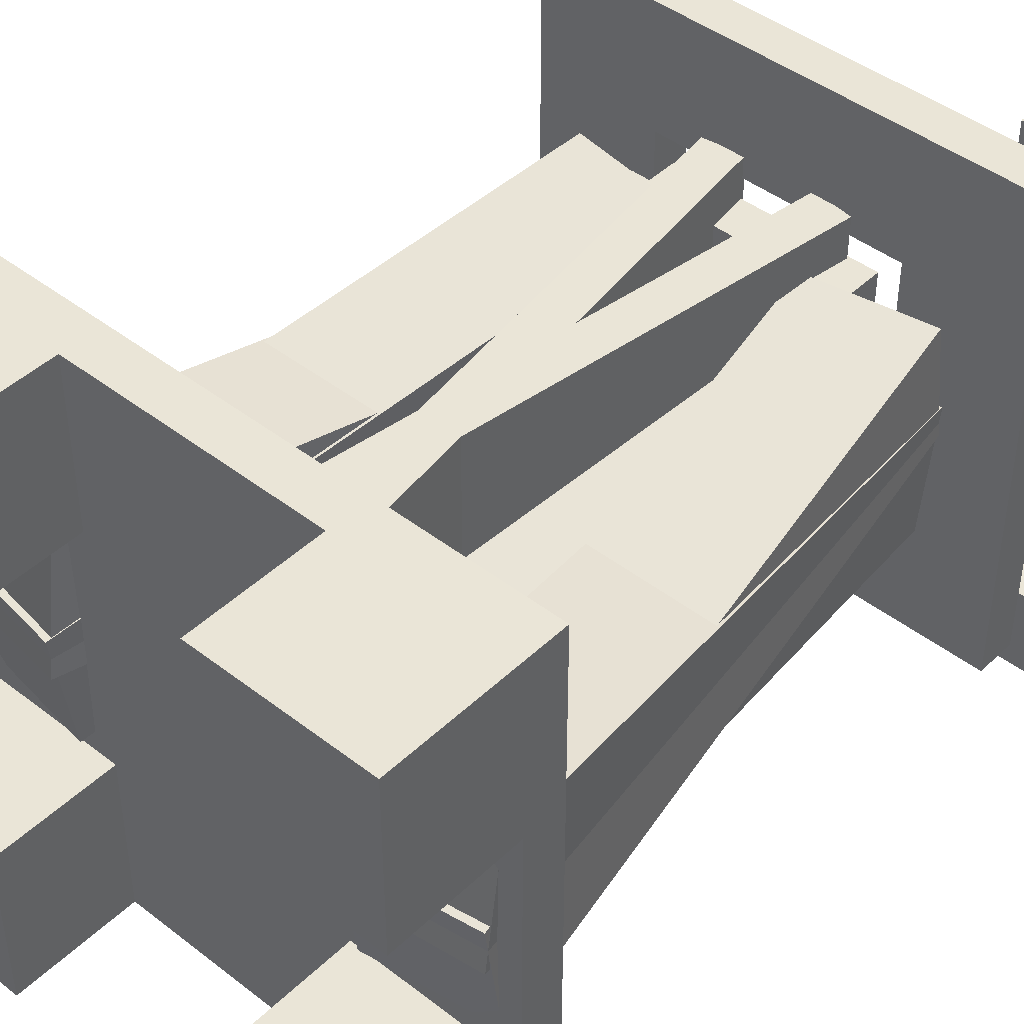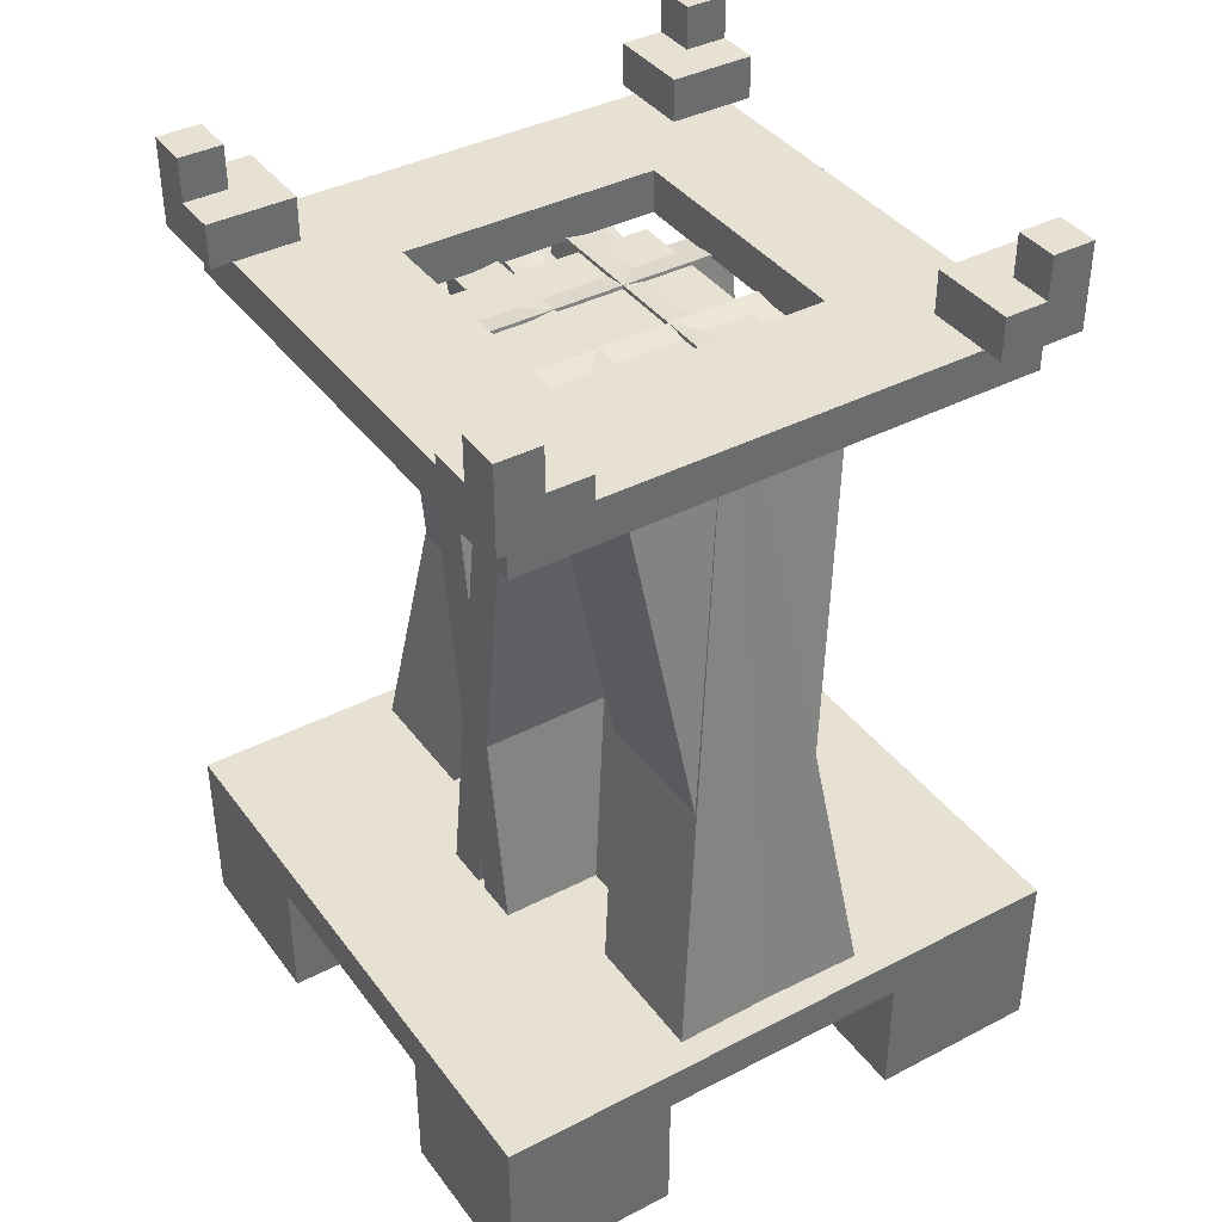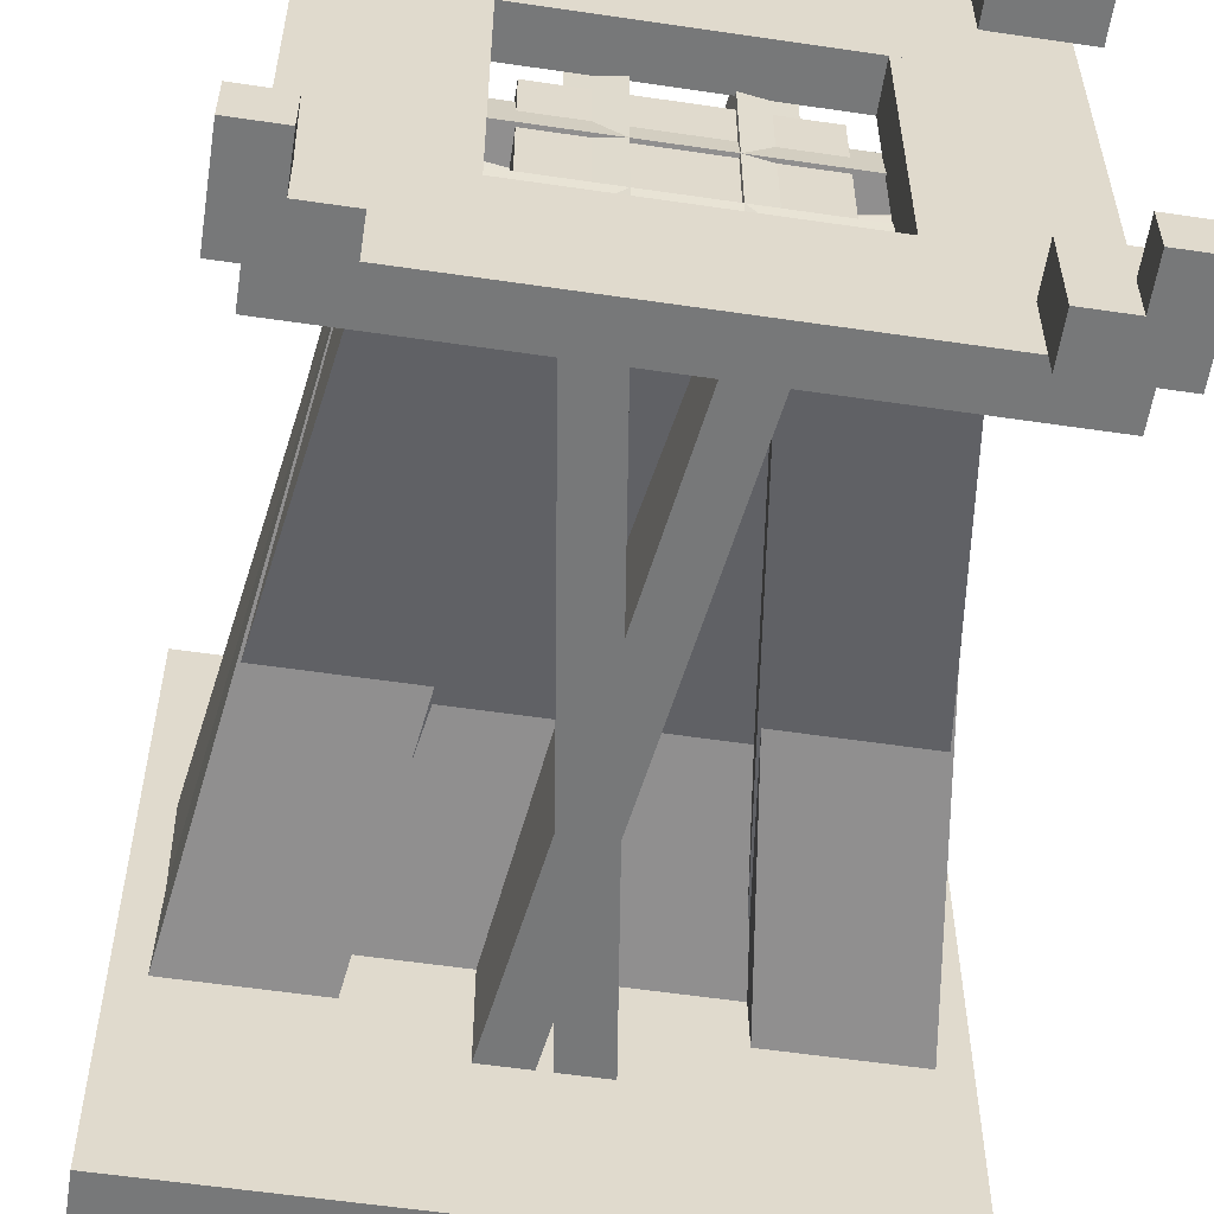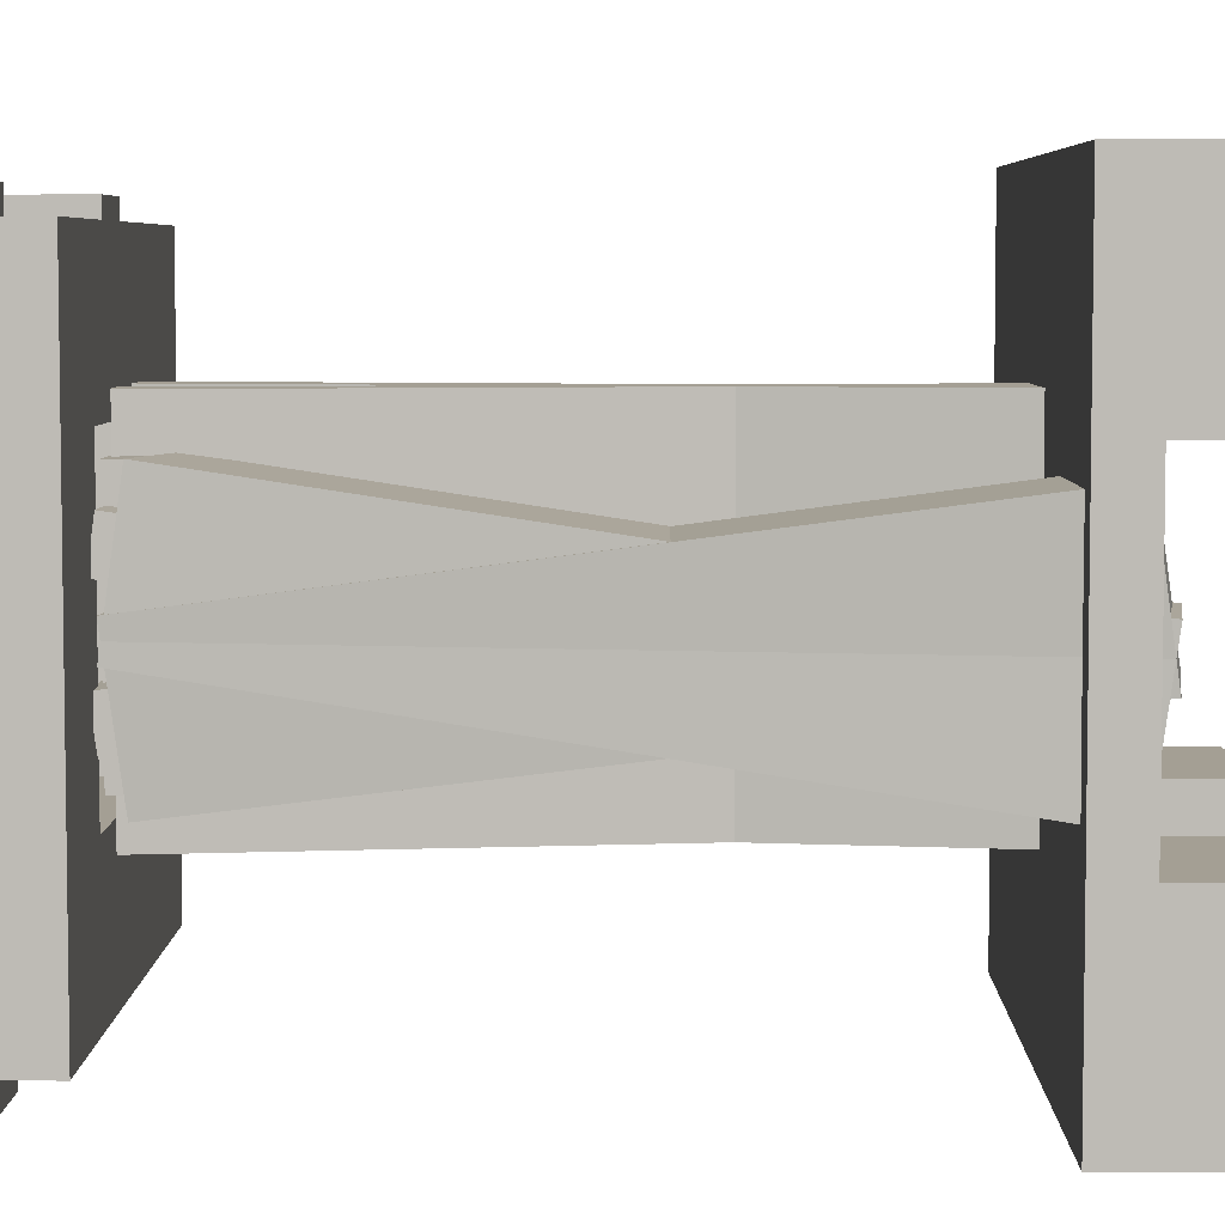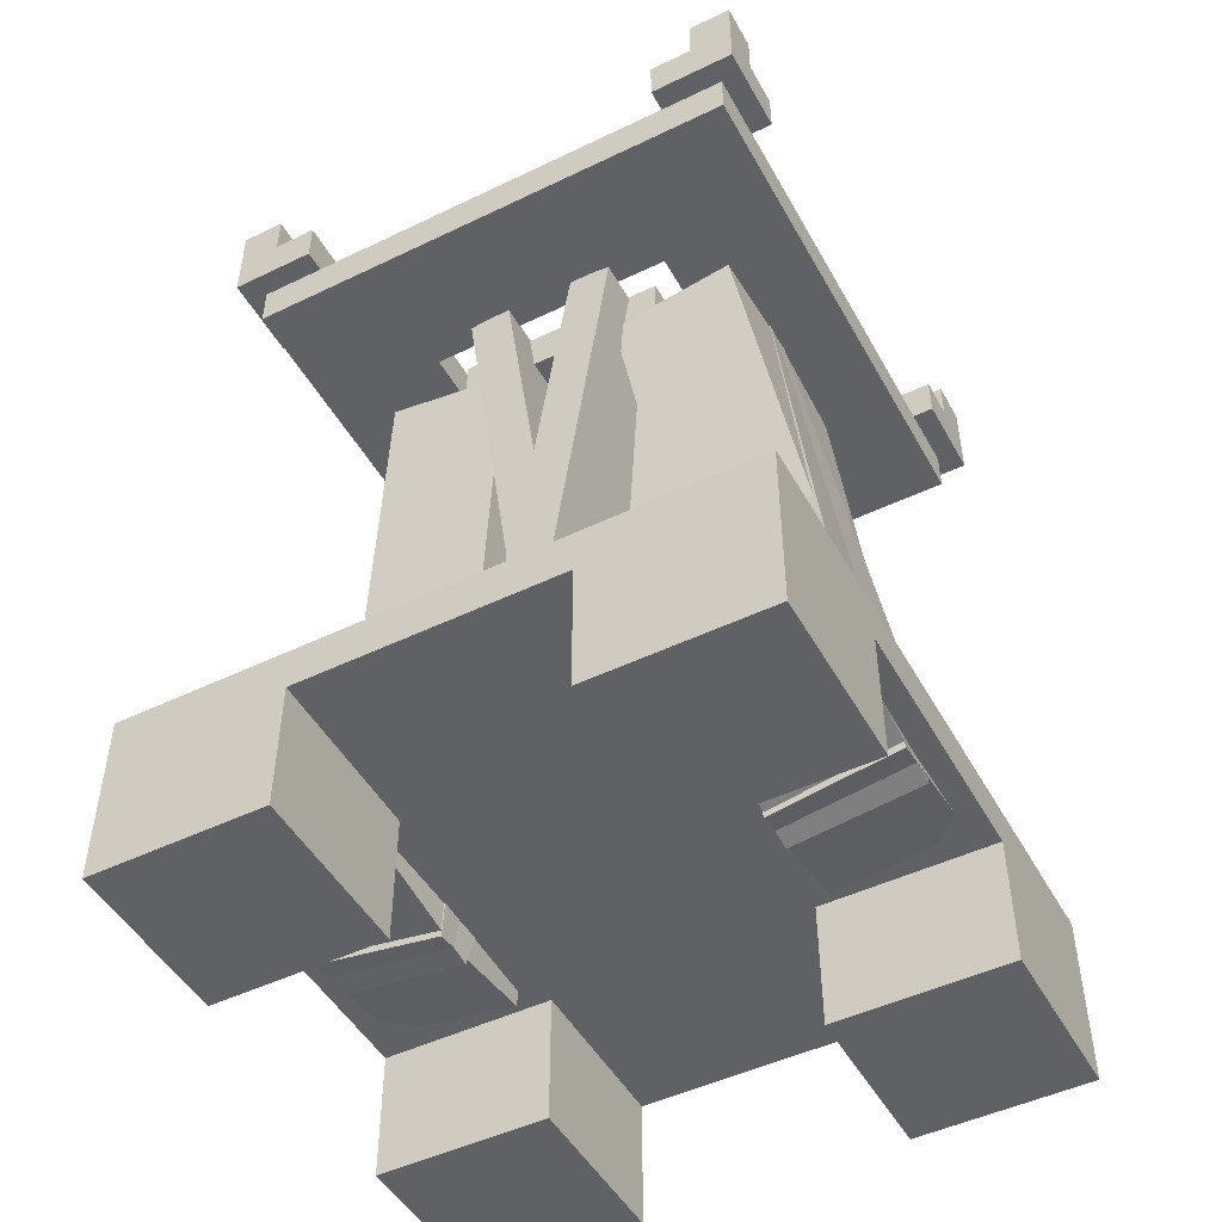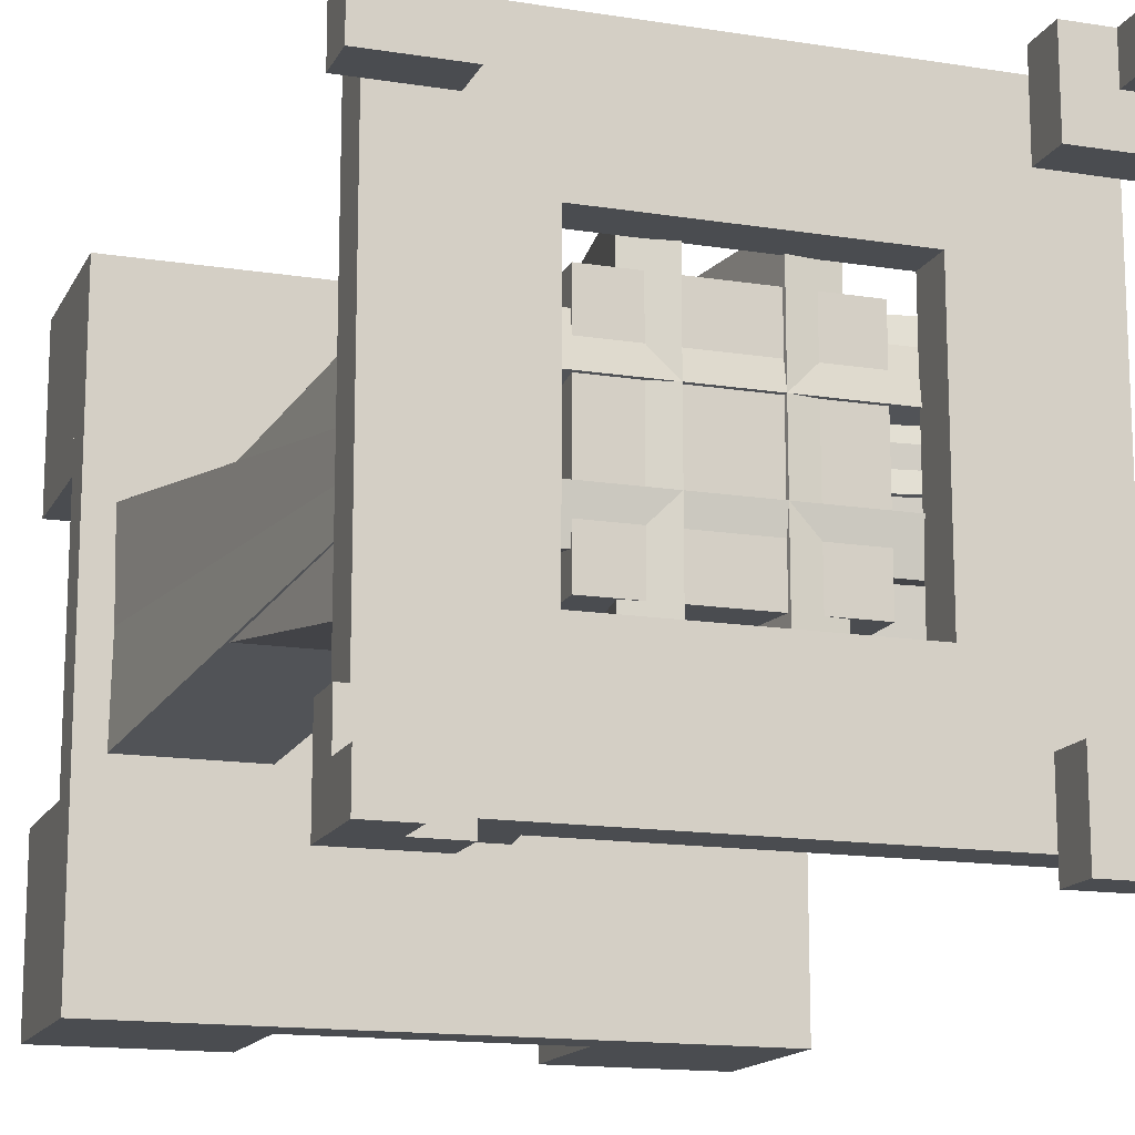
<metadata>
{"format":"obj","ext":"obj","renderer":"f3d","projection":"perspective","resolution":1024,"background":"white","views":[{"elev":44.3,"azim":42.1,"up":"+Z"},{"elev":39.4,"azim":57.2,"up":"+Y"},{"elev":-57.4,"azim":171.3,"up":"+Z"},{"elev":5.5,"azim":-89.3,"up":"+Z"},{"elev":-48.6,"azim":28.2,"up":"+Y"},{"elev":-14.9,"azim":161.1,"up":"+Z"}]}
</metadata>
<code>
o BlockIncenseAltar
v 0.1875 0.1875 0.4375
v 0.1875 -0 0.4375
v 0.4375 -0 0.4375
v 0.4375 0.1875 0.4375
v 0.4375 0.1875 0.1875
v 0.4375 0 0.1875
v 0.1875 0 0.1875
v 0.1875 0.1875 0.1875
v 0.1875 0.1875 -0.1875
v 0.1875 0 -0.1875
v 0.4375 0 -0.1875
v 0.4375 0.1875 -0.1875
v 0.4375 0.1875 -0.4375
v 0.4375 0 -0.4375
v 0.1875 0 -0.4375
v 0.1875 0.1875 -0.4375
v -0.4375 0.1875 0.4375
v -0.4375 -0 0.4375
v -0.1875 -0 0.4375
v -0.1875 0.1875 0.4375
v -0.1875 0.1875 0.1875
v -0.1875 0 0.1875
v -0.4375 0 0.1875
v -0.4375 0.1875 0.1875
v -0.4375 0.1875 -0.1875
v -0.4375 0 -0.1875
v -0.1875 0 -0.1875
v -0.1875 0.1875 -0.1875
v -0.1875 0.1875 -0.4375
v -0.1875 0 -0.4375
v -0.4375 0 -0.4375
v -0.4375 0.1875 -0.4375
v -0.4375 0.25 0.4375
v -0.4375 0.1875 0.4375
v 0.4375 0.1875 0.4375
v 0.4375 0.25 0.4375
v 0.4375 0.25 -0.4375
v 0.4375 0.1875 -0.4375
v -0.4375 0.1875 -0.4375
v -0.4375 0.25 -0.4375
v 0.08965 1.06 0.1591
v 0.2201 0.1408 0.02992
v 0.4058 0.1667 0.03355
v 0.2753 1.086 0.1627
v 0.2753 1.112 -0.02295
v 0.4058 0.1928 -0.1521
v 0.2201 0.1669 -0.1557
v 0.08965 1.086 -0.02658
v 0.08965 1.086 0.02658
v 0.2201 0.1669 0.1557
v 0.4058 0.1928 0.1521
v 0.2753 1.112 0.02295
v 0.2753 1.086 -0.1627
v 0.4058 0.1667 -0.03356
v 0.2201 0.1408 -0.02993
v 0.08965 1.06 -0.1591
v -0.2753 1.112 0.02295
v -0.4058 0.1927 0.1521
v -0.2201 0.1669 0.1558
v -0.08965 1.086 0.02658
v -0.08965 1.06 -0.1591
v -0.2201 0.1408 -0.02993
v -0.4058 0.1666 -0.03356
v -0.2753 1.086 -0.1627
v -0.2753 1.086 0.1627
v -0.4058 0.1667 0.03355
v -0.2201 0.1408 0.02992
v -0.08965 1.06 0.1591
v -0.08965 1.086 -0.02658
v -0.2201 0.1669 -0.1558
v -0.4058 0.1928 -0.1521
v -0.2753 1.112 -0.02295
v -0.375 1.188 0.375
v -0.375 1.125 0.375
v -0.1875 1.125 0.375
v -0.1875 1.188 0.375
v -0.1875 1.188 -0.375
v -0.1875 1.125 -0.375
v -0.375 1.125 -0.375
v -0.375 1.188 -0.375
v 0.375 1.188 0.375
v 0.375 1.125 0.375
v 0.375 1.125 0.1875
v 0.375 1.188 0.1875
v -0.375 1.188 0.1875
v -0.375 1.125 0.1875
v -0.375 1.125 0.375
v -0.375 1.188 0.375
v 0.1875 1.188 0.375
v 0.1875 1.125 0.375
v 0.375 1.125 0.375
v 0.375 1.188 0.375
v 0.375 1.188 -0.375
v 0.375 1.125 -0.375
v 0.1875 1.125 -0.375
v 0.1875 1.188 -0.375
v 0.375 1.188 -0.1875
v 0.375 1.125 -0.1875
v 0.375 1.125 -0.375
v 0.375 1.188 -0.375
v -0.375 1.188 -0.375
v -0.375 1.125 -0.375
v -0.375 1.125 -0.1875
v -0.375 1.188 -0.1875
v 0.2812 1.25 0.4062
v 0.2812 1.188 0.4062
v 0.4062 1.188 0.4062
v 0.4062 1.25 0.4062
v 0.4062 1.25 0.2812
v 0.4062 1.188 0.2812
v 0.2812 1.188 0.2812
v 0.2812 1.25 0.2812
v -0.4062 1.25 0.4062
v -0.4062 1.188 0.4062
v -0.2812 1.188 0.4062
v -0.2812 1.25 0.4062
v -0.2812 1.25 0.2812
v -0.2812 1.188 0.2812
v -0.4062 1.188 0.2812
v -0.4062 1.25 0.2812
v 0.2812 1.25 -0.2812
v 0.2812 1.188 -0.2812
v 0.4062 1.188 -0.2812
v 0.4062 1.25 -0.2812
v 0.4062 1.25 -0.4062
v 0.4062 1.188 -0.4062
v 0.2812 1.188 -0.4062
v 0.2812 1.25 -0.4062
v -0.4062 1.25 -0.2812
v -0.4062 1.188 -0.2812
v -0.2812 1.188 -0.2812
v -0.2812 1.25 -0.2812
v -0.2812 1.25 -0.4062
v -0.2812 1.188 -0.4062
v -0.4062 1.188 -0.4062
v -0.4062 1.25 -0.4062
v -0.1562 1.125 0.1562
v -0.1562 1.062 0.1562
v 0.1562 1.062 0.1562
v 0.1562 1.125 0.1562
v 0.1562 1.125 -0.1562
v 0.1562 1.062 -0.1562
v -0.1562 1.062 -0.1562
v -0.1562 1.125 -0.1562
v -0.2188 1.13 -0.0515
v -0.2188 0.2015 0.07894
v 0.2188 0.2015 0.07894
v 0.2188 1.13 -0.0515
v 0.2188 1.121 -0.1134
v 0.2188 0.1928 0.01705
v -0.2188 0.1928 0.01705
v -0.2188 1.121 -0.1134
v -0.1134 1.121 -0.2188
v 0.01705 0.1928 -0.2188
v 0.01705 0.1928 0.2188
v -0.1134 1.121 0.2188
v -0.0515 1.13 0.2188
v 0.07895 0.2015 0.2188
v 0.07895 0.2015 -0.2188
v -0.0515 1.13 -0.2188
v 0.1134 1.121 0.2188
v -0.01705 0.1928 0.2188
v -0.01705 0.1928 -0.2188
v 0.1134 1.121 -0.2188
v 0.0515 1.13 -0.2188
v -0.07895 0.2015 -0.2188
v -0.07895 0.2015 0.2188
v 0.0515 1.13 0.2188
v 0.2188 1.13 0.0515
v 0.2188 0.2015 -0.07894
v -0.2188 0.2015 -0.07894
v -0.2188 1.13 0.0515
v -0.2188 1.121 0.1134
v -0.2188 0.1928 -0.01705
v 0.2188 0.1928 -0.01705
v 0.2188 1.121 0.1134
v 0.3438 1.312 0.4062
v 0.3438 1.25 0.4062
v 0.4062 1.25 0.4062
v 0.4062 1.312 0.4062
v 0.4062 1.312 0.3438
v 0.4062 1.25 0.3438
v 0.3438 1.25 0.3438
v 0.3438 1.312 0.3438
v -0.4062 1.312 0.4062
v -0.4062 1.25 0.4062
v -0.3438 1.25 0.4062
v -0.3438 1.312 0.4062
v -0.3438 1.312 0.3438
v -0.3438 1.25 0.3438
v -0.4062 1.25 0.3438
v -0.4062 1.312 0.3438
v 0.3438 1.312 -0.3438
v 0.3438 1.25 -0.3438
v 0.4062 1.25 -0.3438
v 0.4062 1.312 -0.3438
v 0.4062 1.312 -0.4062
v 0.4062 1.25 -0.4062
v 0.3438 1.25 -0.4062
v 0.3438 1.312 -0.4062
v -0.4062 1.312 -0.3438
v -0.4062 1.25 -0.3438
v -0.3438 1.25 -0.3438
v -0.3438 1.312 -0.3438
v -0.3438 1.312 -0.4062
v -0.3438 1.25 -0.4062
v -0.4062 1.25 -0.4062
v -0.4062 1.312 -0.4062
f 1 2 3 4
f 5 6 7 8
f 8 1 4 5
f 2 7 6 3
f 5 4 3 6
f 8 7 2 1
f 9 10 11 12
f 13 14 15 16
f 16 9 12 13
f 10 15 14 11
f 13 12 11 14
f 16 15 10 9
f 17 18 19 20
f 21 22 23 24
f 24 17 20 21
f 18 23 22 19
f 21 20 19 22
f 24 23 18 17
f 25 26 27 28
f 29 30 31 32
f 32 25 28 29
f 26 31 30 27
f 29 28 27 30
f 32 31 26 25
f 33 34 35 36
f 37 38 39 40
f 40 33 36 37
f 34 39 38 35
f 37 36 35 38
f 40 39 34 33
f 41 42 43 44
f 45 46 47 48
f 48 41 44 45
f 42 47 46 43
f 45 44 43 46
f 48 47 42 41
f 49 50 51 52
f 53 54 55 56
f 56 49 52 53
f 50 55 54 51
f 53 52 51 54
f 56 55 50 49
f 57 58 59 60
f 61 62 63 64
f 64 57 60 61
f 58 63 62 59
f 61 60 59 62
f 64 63 58 57
f 65 66 67 68
f 69 70 71 72
f 72 65 68 69
f 66 71 70 67
f 69 68 67 70
f 72 71 66 65
f 73 74 75 76
f 77 78 79 80
f 80 73 76 77
f 74 79 78 75
f 77 76 75 78
f 80 79 74 73
f 81 82 83 84
f 85 86 87 88
f 88 81 84 85
f 82 87 86 83
f 85 84 83 86
f 88 87 82 81
f 89 90 91 92
f 93 94 95 96
f 96 89 92 93
f 90 95 94 91
f 93 92 91 94
f 96 95 90 89
f 97 98 99 100
f 101 102 103 104
f 104 97 100 101
f 98 103 102 99
f 101 100 99 102
f 104 103 98 97
f 105 106 107 108
f 109 110 111 112
f 112 105 108 109
f 106 111 110 107
f 109 108 107 110
f 112 111 106 105
f 113 114 115 116
f 117 118 119 120
f 120 113 116 117
f 114 119 118 115
f 117 116 115 118
f 120 119 114 113
f 121 122 123 124
f 125 126 127 128
f 128 121 124 125
f 122 127 126 123
f 125 124 123 126
f 128 127 122 121
f 129 130 131 132
f 133 134 135 136
f 136 129 132 133
f 130 135 134 131
f 133 132 131 134
f 136 135 130 129
f 137 138 139 140
f 141 142 143 144
f 144 137 140 141
f 138 143 142 139
f 141 140 139 142
f 144 143 138 137
f 145 146 147 148
f 149 150 151 152
f 152 145 148 149
f 146 151 150 147
f 149 148 147 150
f 152 151 146 145
f 153 154 155 156
f 157 158 159 160
f 160 153 156 157
f 154 159 158 155
f 157 156 155 158
f 160 159 154 153
f 161 162 163 164
f 165 166 167 168
f 168 161 164 165
f 162 167 166 163
f 165 164 163 166
f 168 167 162 161
f 169 170 171 172
f 173 174 175 176
f 176 169 172 173
f 170 175 174 171
f 173 172 171 174
f 176 175 170 169
f 177 178 179 180
f 181 182 183 184
f 184 177 180 181
f 178 183 182 179
f 181 180 179 182
f 184 183 178 177
f 185 186 187 188
f 189 190 191 192
f 192 185 188 189
f 186 191 190 187
f 189 188 187 190
f 192 191 186 185
f 193 194 195 196
f 197 198 199 200
f 200 193 196 197
f 194 199 198 195
f 197 196 195 198
f 200 199 194 193
f 201 202 203 204
f 205 206 207 208
f 208 201 204 205
f 202 207 206 203
f 205 204 203 206
f 208 207 202 201

</code>
